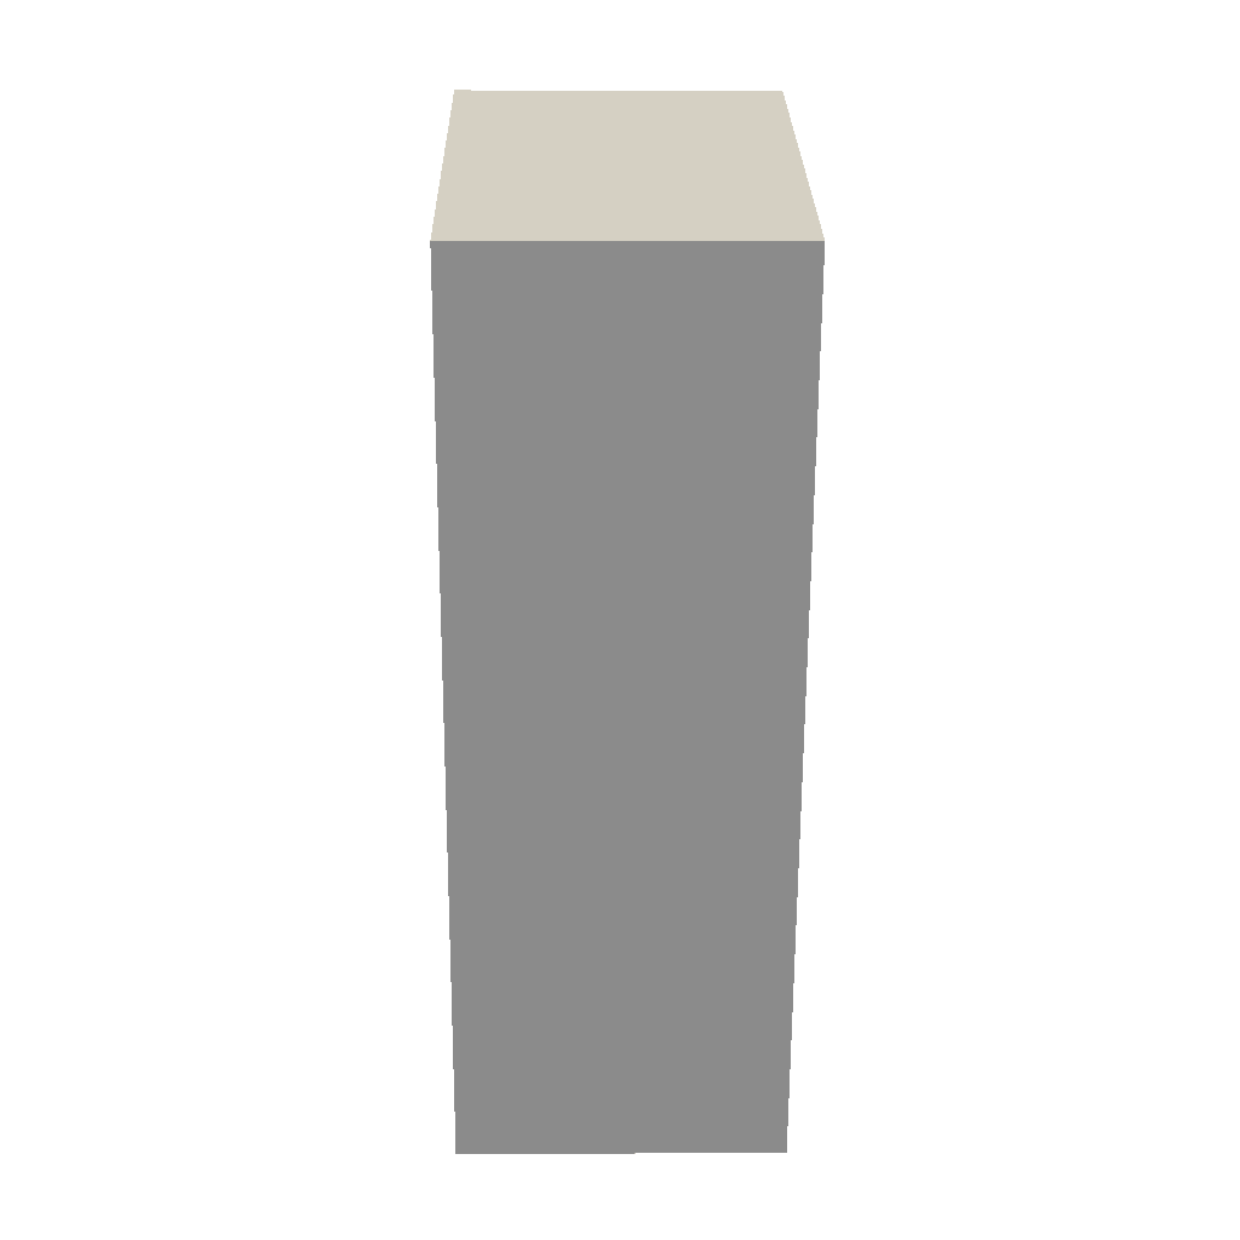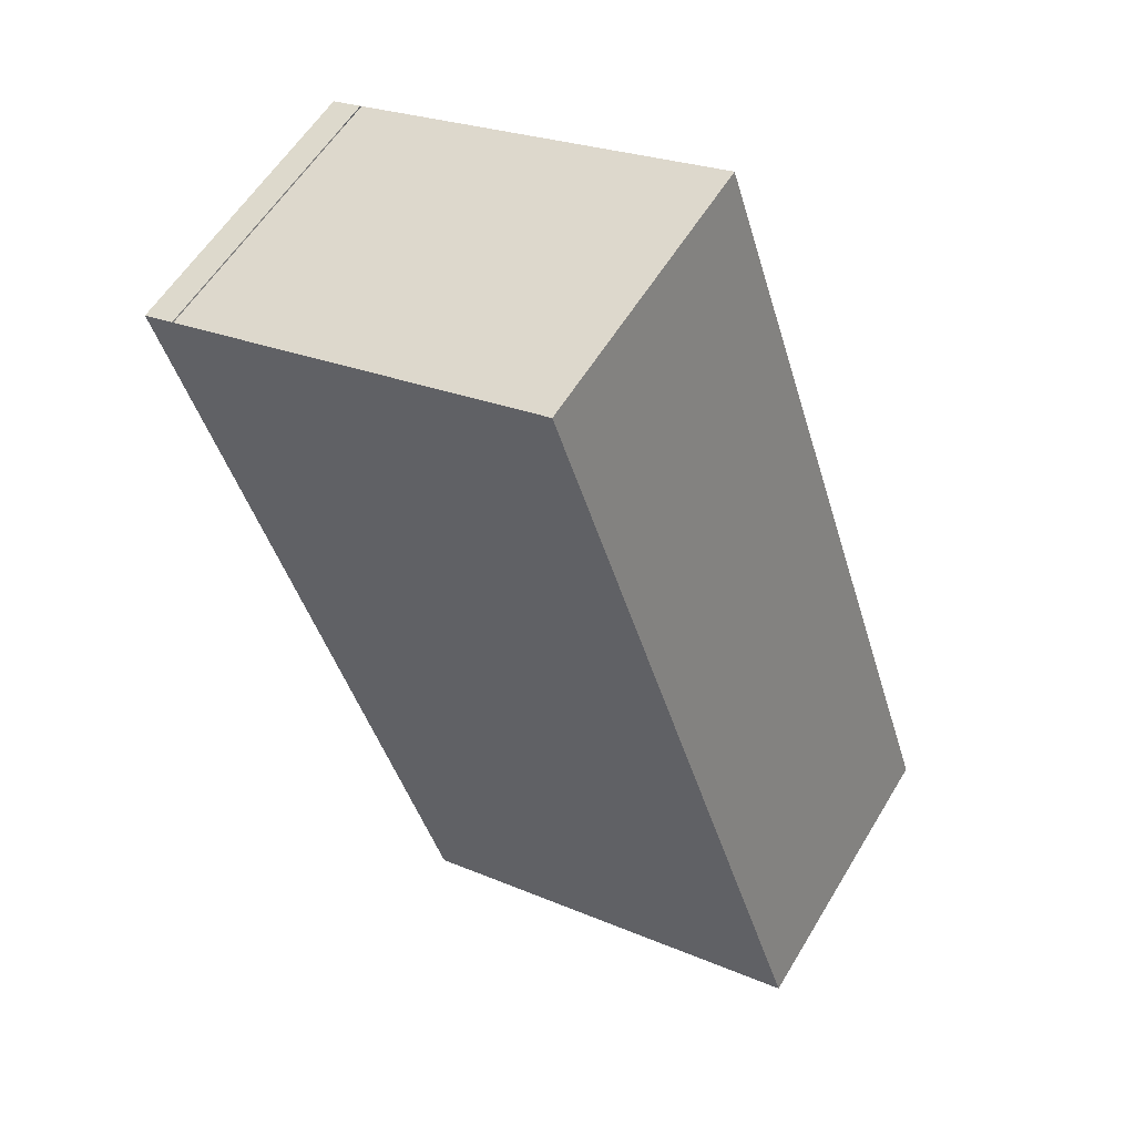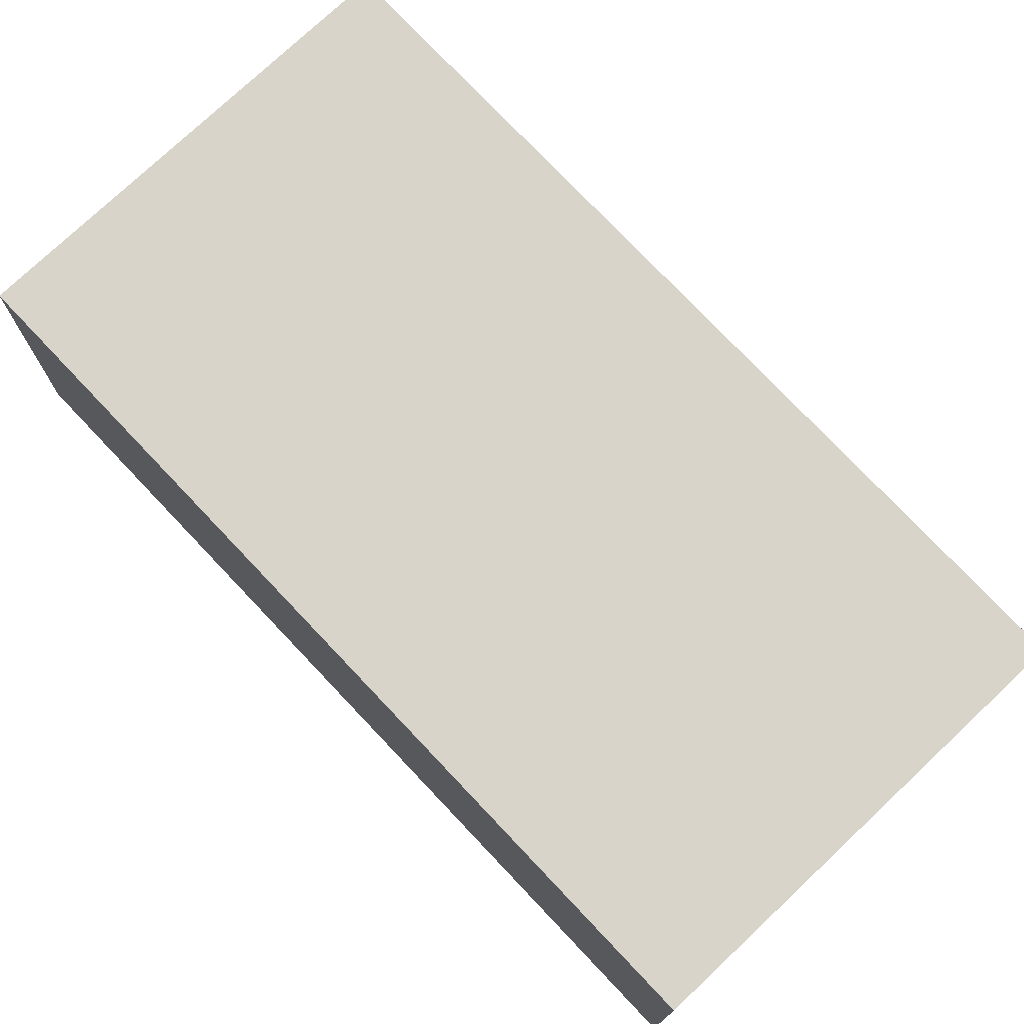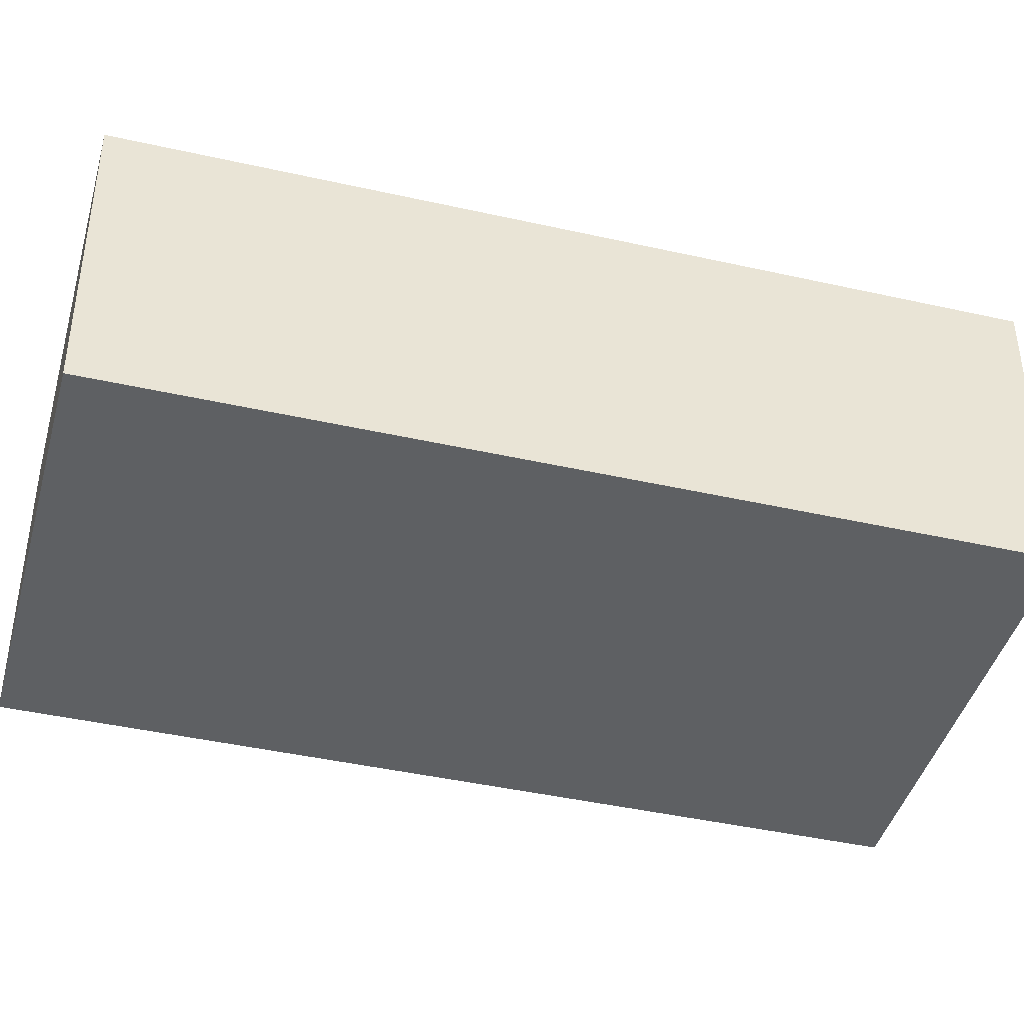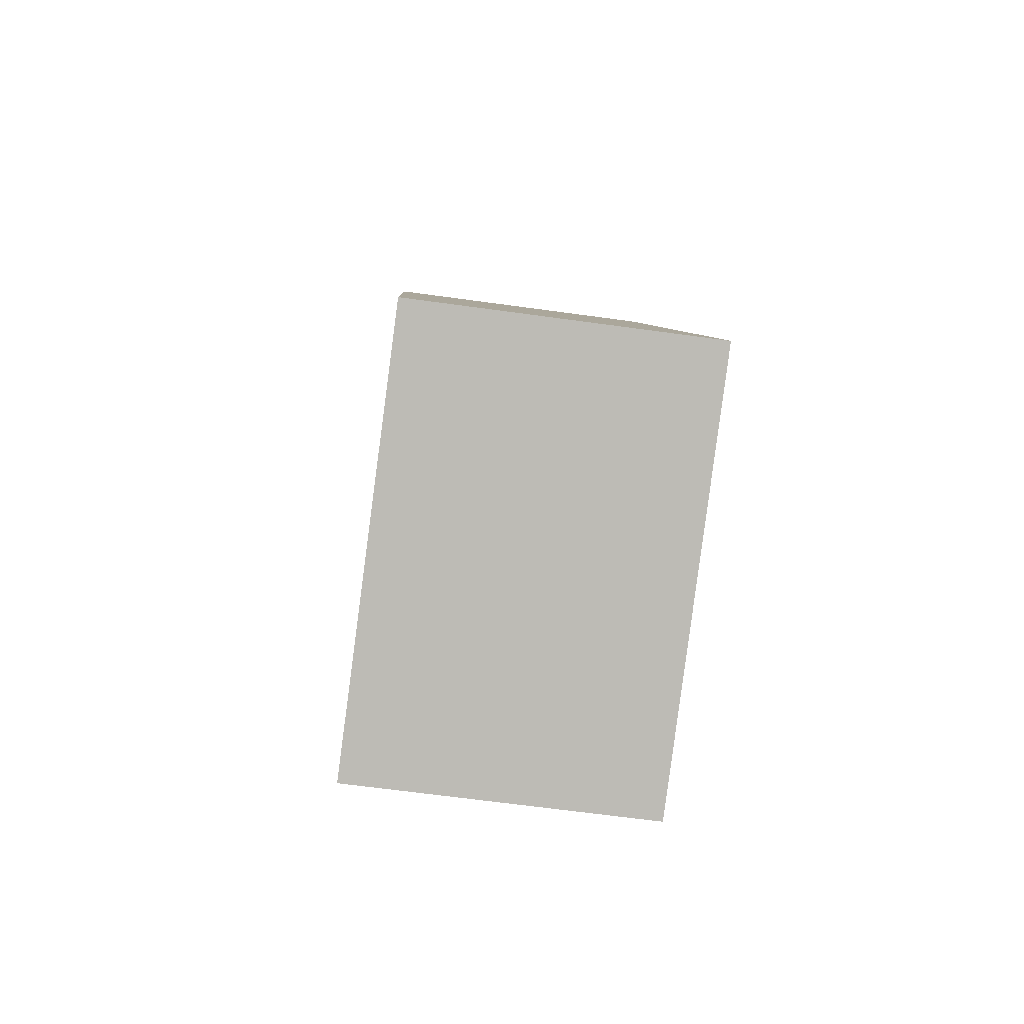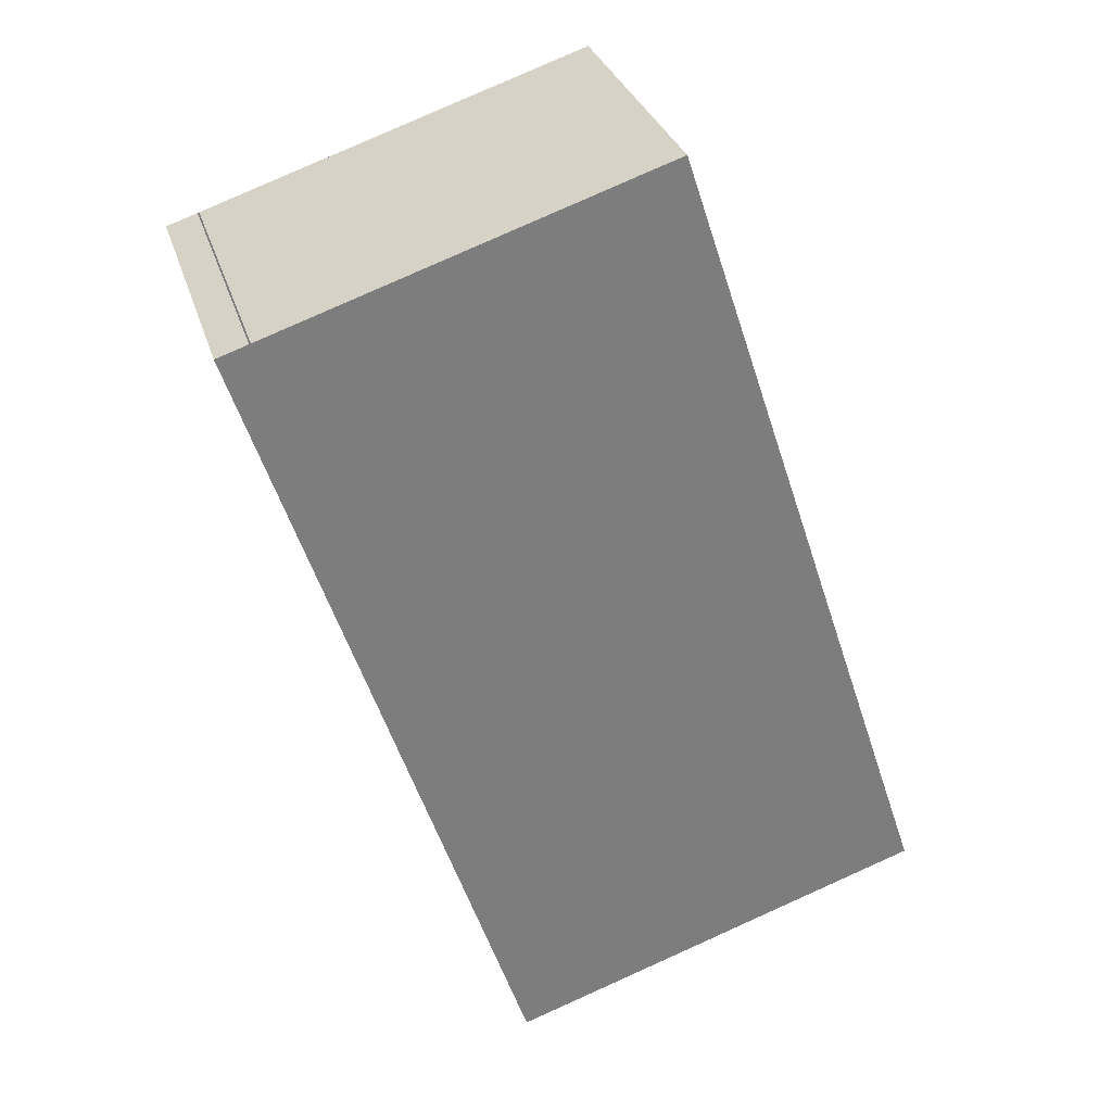
<metadata>
{"format":"obj","ext":"obj","renderer":"f3d","projection":"perspective","resolution":1024,"background":"white","views":[{"elev":7.9,"azim":-91.0,"up":"+Z"},{"elev":57.3,"azim":30.7,"up":"+Z"},{"elev":75.7,"azim":118.3,"up":"+Y"},{"elev":-42.7,"azim":-123.4,"up":"+Y"},{"elev":-65.6,"azim":82.1,"up":"+Z"},{"elev":31.0,"azim":-15.9,"up":"+Z"}]}
</metadata>
<code>
v  0.219 2.12 0.072
v  1.913 2.12 -5.772
v  0 2.12 1.298e-16
v  4.886 2.12 -4.787
v  0.23 2.12 0.076
v  2.902 2.12 0.961
v  2.974 2.12 0.985
v  2.974 -6.031e-17 0.985
v  4.886 2.931e-16 -4.787
v  1.913 3.534e-16 -5.772
v  0 0 0
v  2.902 -5.884e-17 0.961
v  0.23 -4.654e-18 0.076
v  0.219 -4.409e-18 0.072
g defaultobject
f 1 2 3
f 2 1 4
f 4 1 5
f 4 5 6
f 4 6 7
f 8 4 7
f 4 8 9
f 9 2 4
f 2 9 10
f 10 3 2
f 3 10 11
f 6 8 7
f 8 6 5
f 8 5 12
f 12 5 13
f 11 1 3
f 1 11 14
f 9 11 10
f 11 9 14
f 14 9 12
f 12 9 8
f 14 12 13

</code>
